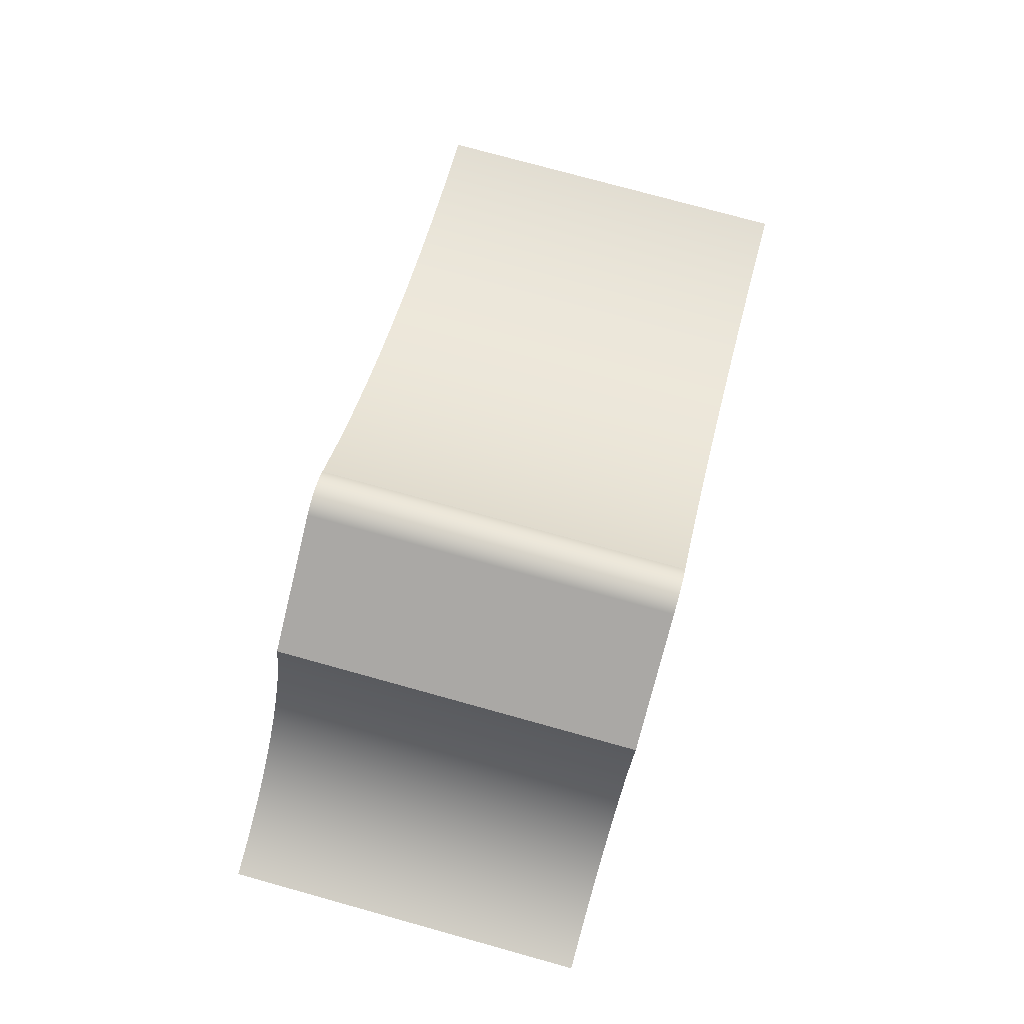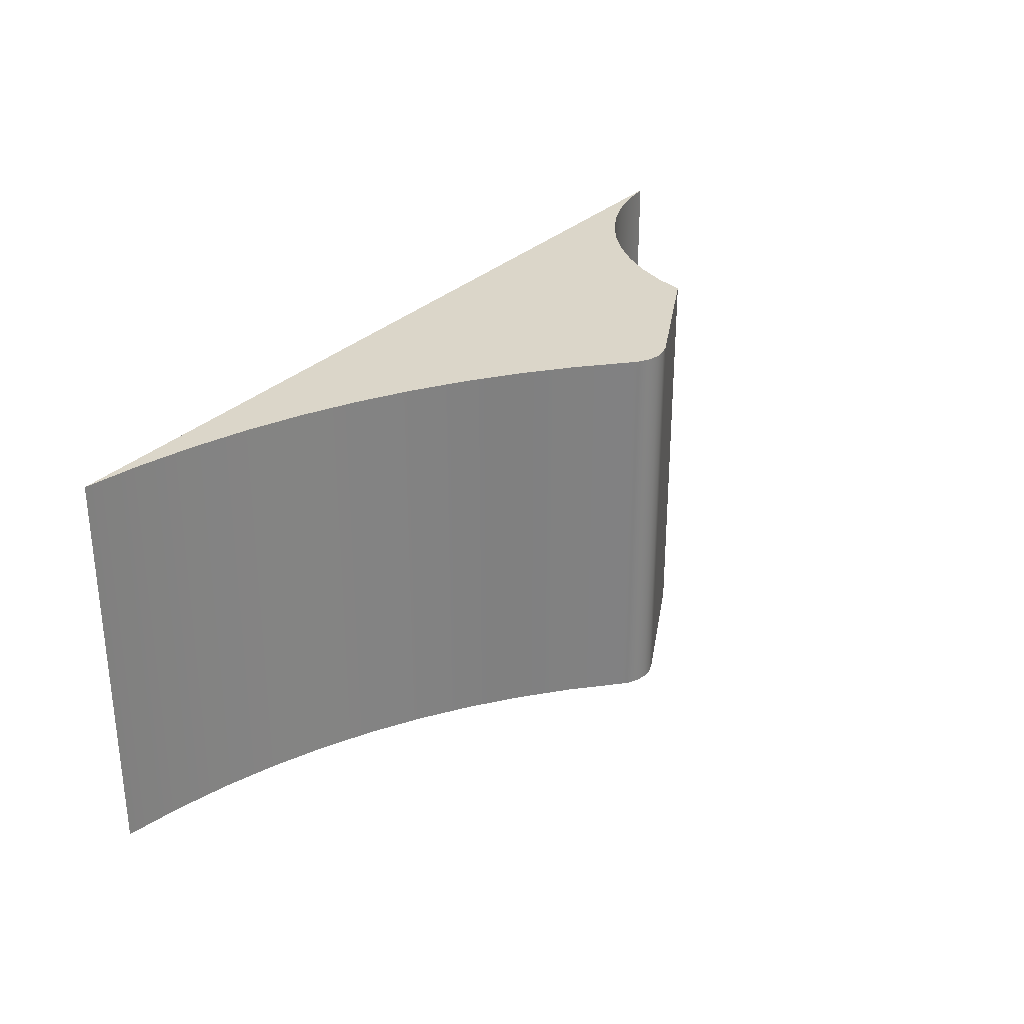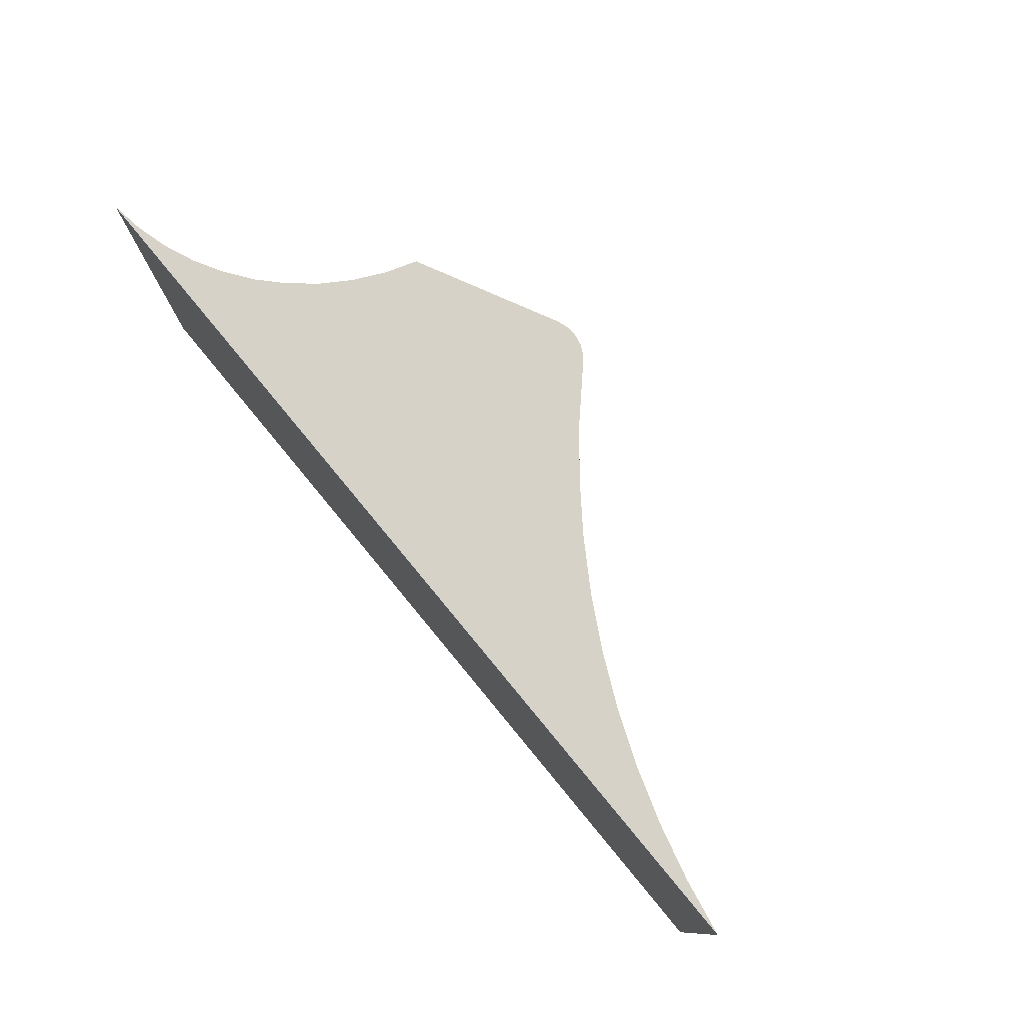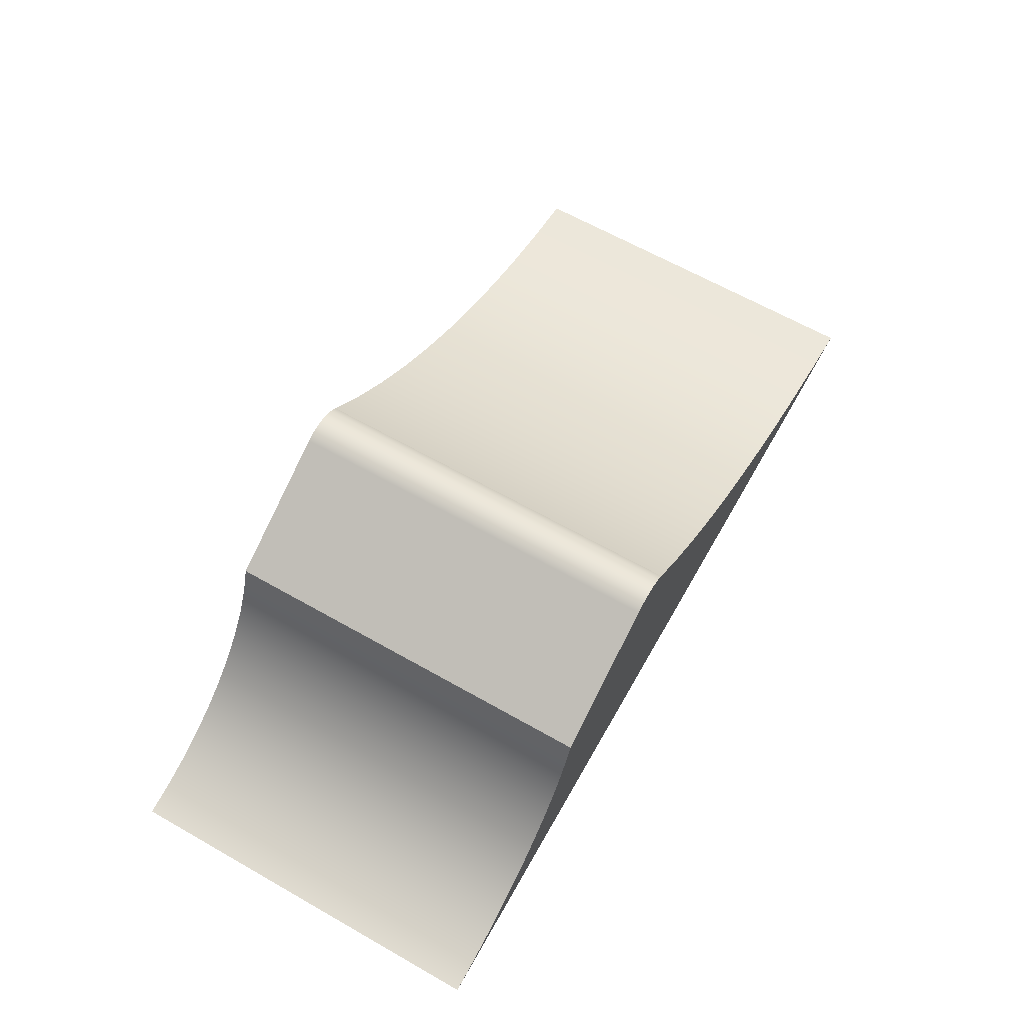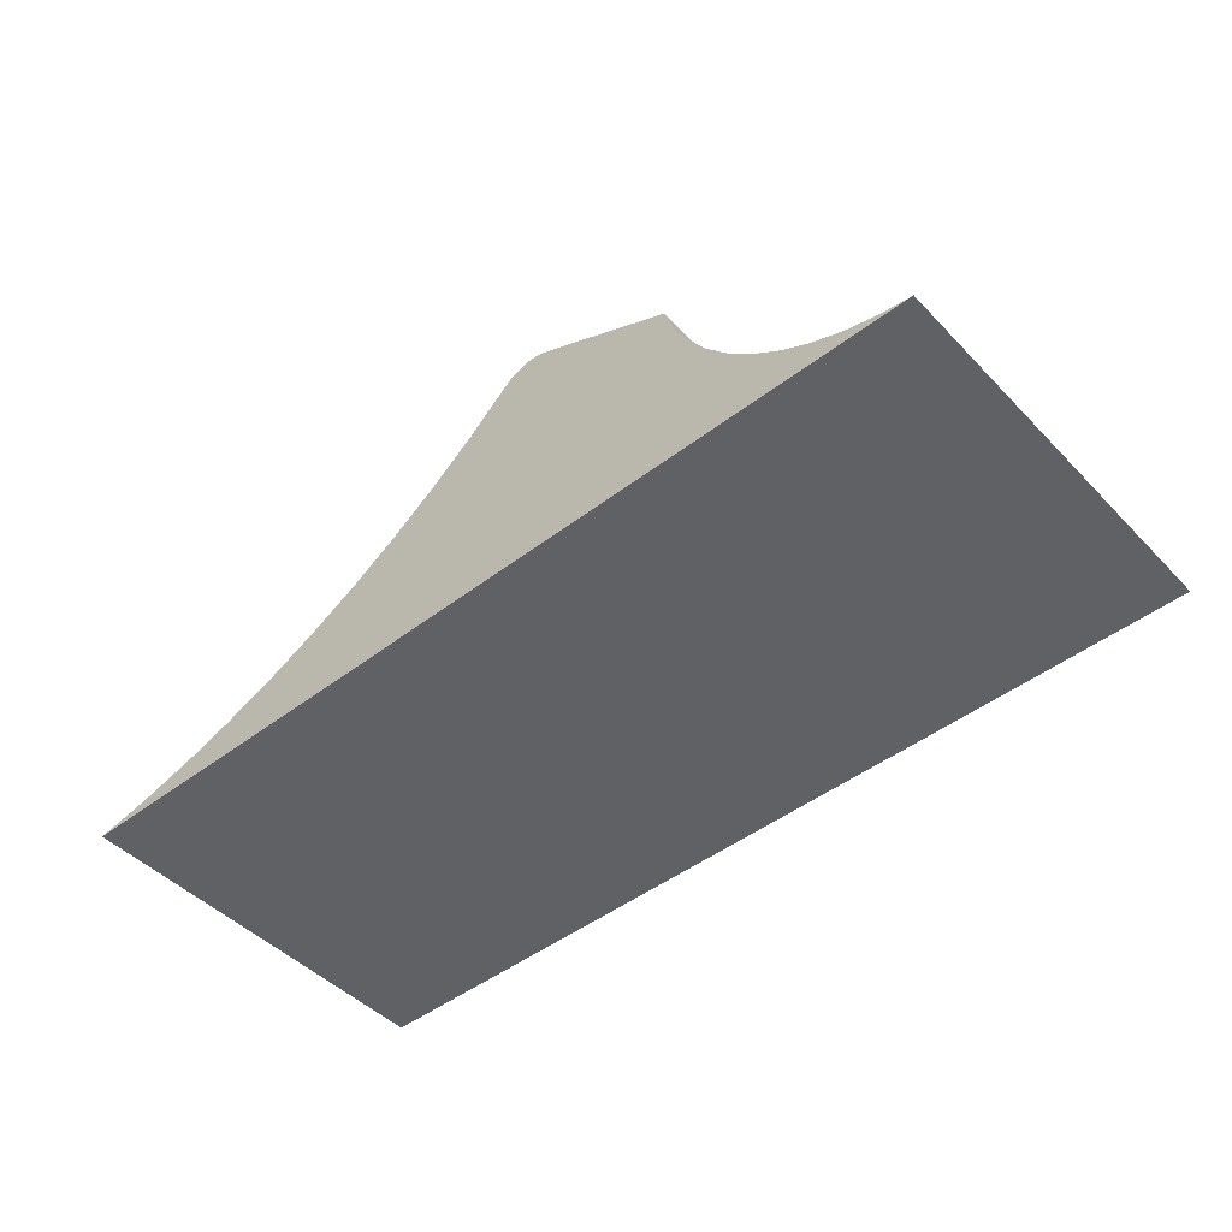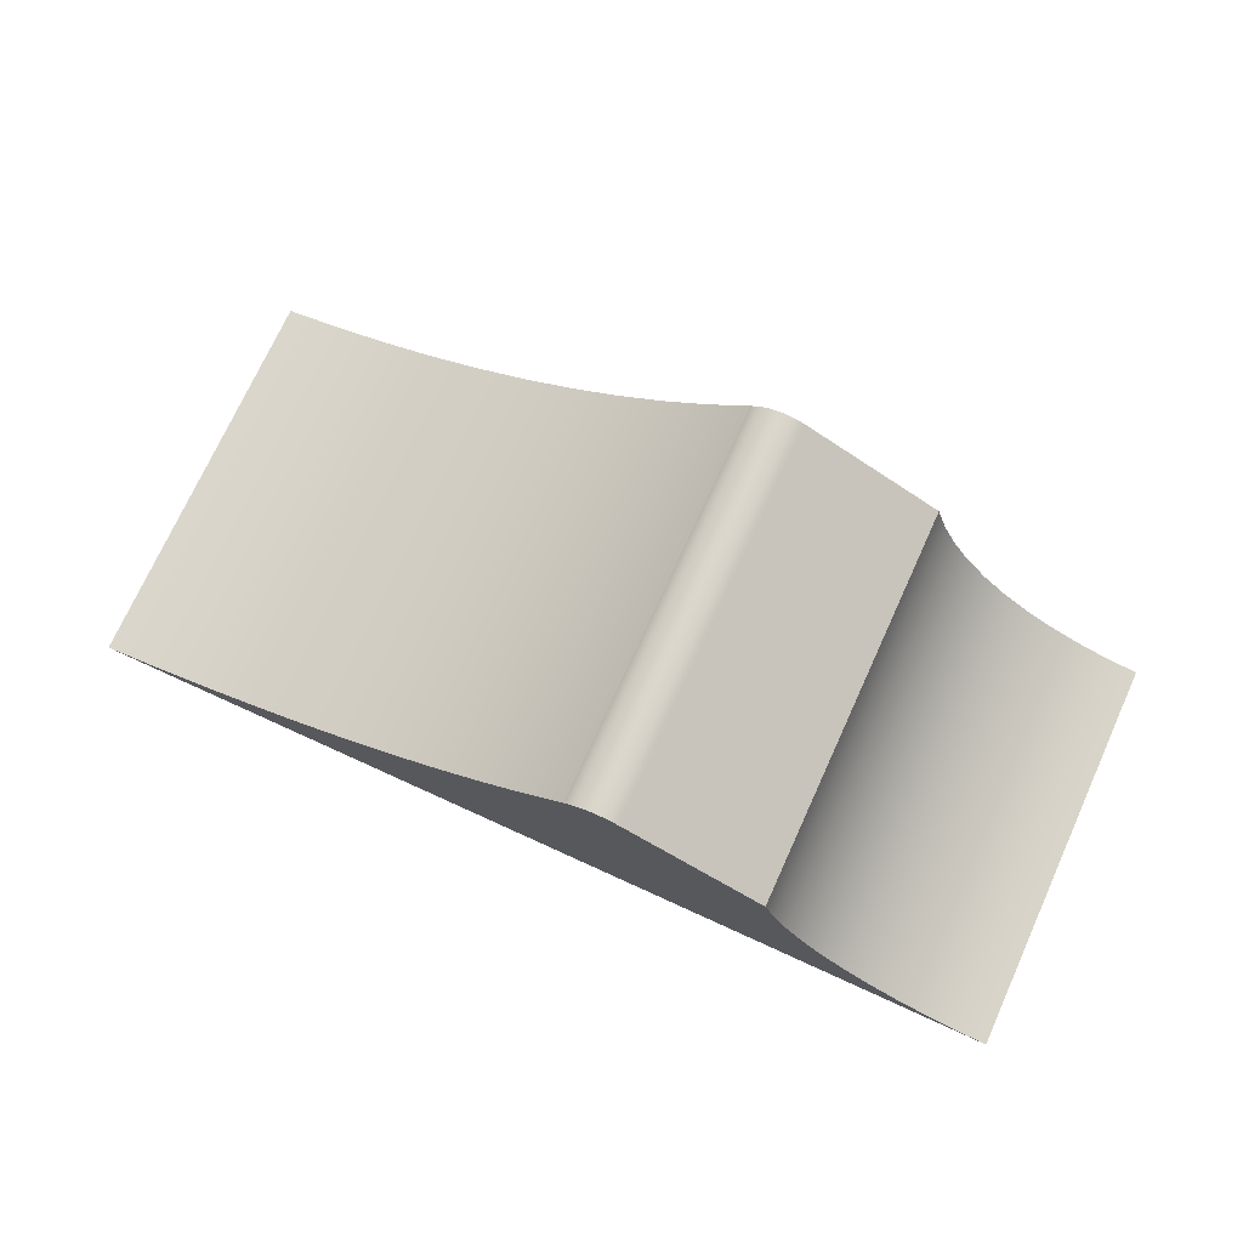
<metadata>
{"format":"obj","ext":"obj","renderer":"f3d","projection":"perspective","resolution":1024,"background":"white","views":[{"elev":77.7,"azim":-74.6,"up":"+Y"},{"elev":29.9,"azim":125.5,"up":"+Z"},{"elev":77.7,"azim":50.5,"up":"+Z"},{"elev":64.9,"azim":-60.3,"up":"+Y"},{"elev":-46.8,"azim":-139.0,"up":"+Y"},{"elev":73.8,"azim":-155.5,"up":"+Y"}]}
</metadata>
<code>
g Solid1
v -6.027 0 0
v -6.027 0 10
v -5.201 0.1169 0
v -5.201 0.1169 10
v -4.396 0.3339 0
v -4.396 0.3339 10
v -3.623 0.6478 0
v -3.623 0.6478 10
v -2.895 1.054 0
v -2.895 1.054 10
v -2.222 1.546 0
v -2.222 1.546 10
v -1.614 2.117 0
v -1.614 2.117 10
v -1.08 2.758 0
v -1.08 2.758 10
v -0.6293 3.459 0
v -0.6293 3.459 10
v -0.2673 4.21 0
v -0.2673 4.21 10
v 0 5 0
v 0 5 10
v 3.504 6.746 0
v 3.504 6.746 10
v 3.773 6.839 0
v 3.773 6.839 10
v 4.057 6.858 0
v 4.057 6.858 10
v 4.335 6.803 0
v 4.335 6.803 10
v 4.59 6.677 0
v 4.59 6.677 10
v 4.804 6.489 0
v 4.804 6.489 10
v 5.854 5.494 0
v 5.854 5.494 10
v 6.966 4.567 0
v 6.966 4.567 10
v 8.134 3.713 0
v 8.134 3.713 10
v 9.354 2.933 0
v 9.354 2.933 10
v 10.62 2.233 0
v 10.62 2.233 10
v 11.93 1.615 0
v 11.93 1.615 10
v 13.27 1.08 0
v 13.27 1.08 10
v 14.65 0.6315 0
v 14.65 0.6315 10
v 16.05 0.271 0
v 16.05 0.271 10
v 17.47 0 0
v 17.47 0 10
f 22 21 20
f 20 21 19
f 20 19 18
f 18 19 17
f 18 17 16
f 16 17 15
f 16 15 14
f 14 15 13
f 14 13 12
f 12 13 11
f 12 11 10
f 10 11 9
f 10 9 8
f 8 9 7
f 8 7 6
f 6 7 5
f 6 5 4
f 4 5 3
f 4 3 2
f 2 3 1
f 23 21 24
f 24 21 22
f 34 33 32
f 32 33 31
f 32 31 30
f 30 31 29
f 30 29 28
f 28 29 27
f 28 27 26
f 26 27 25
f 26 25 24
f 24 25 23
f 54 53 52
f 52 53 51
f 52 51 50
f 50 51 49
f 50 49 48
f 48 49 47
f 48 47 46
f 46 47 45
f 46 45 44
f 44 45 43
f 44 43 42
f 42 43 41
f 42 41 40
f 40 41 39
f 40 39 38
f 38 39 37
f 38 37 36
f 36 37 35
f 36 35 34
f 34 35 33
f 1 53 2
f 2 53 54
f 2 54 4
f 4 54 52
f 4 52 6
f 6 52 50
f 6 50 48
f 6 48 8
f 8 48 46
f 8 46 10
f 10 46 44
f 10 44 12
f 12 44 42
f 12 42 14
f 14 42 16
f 16 42 40
f 16 40 18
f 18 40 38
f 18 38 20
f 20 38 36
f 20 36 22
f 22 36 24
f 24 36 34
f 24 34 32
f 32 30 24
f 24 30 26
f 26 30 28
f 1 3 53
f 53 3 51
f 51 3 5
f 51 5 49
f 49 5 47
f 47 5 7
f 47 7 45
f 45 7 9
f 45 9 43
f 43 9 11
f 43 11 41
f 41 11 13
f 41 13 15
f 41 15 39
f 39 15 17
f 39 17 37
f 37 17 19
f 37 19 35
f 35 19 21
f 35 21 23
f 25 29 23
f 23 29 31
f 23 31 33
f 25 27 29
f 33 35 23

</code>
